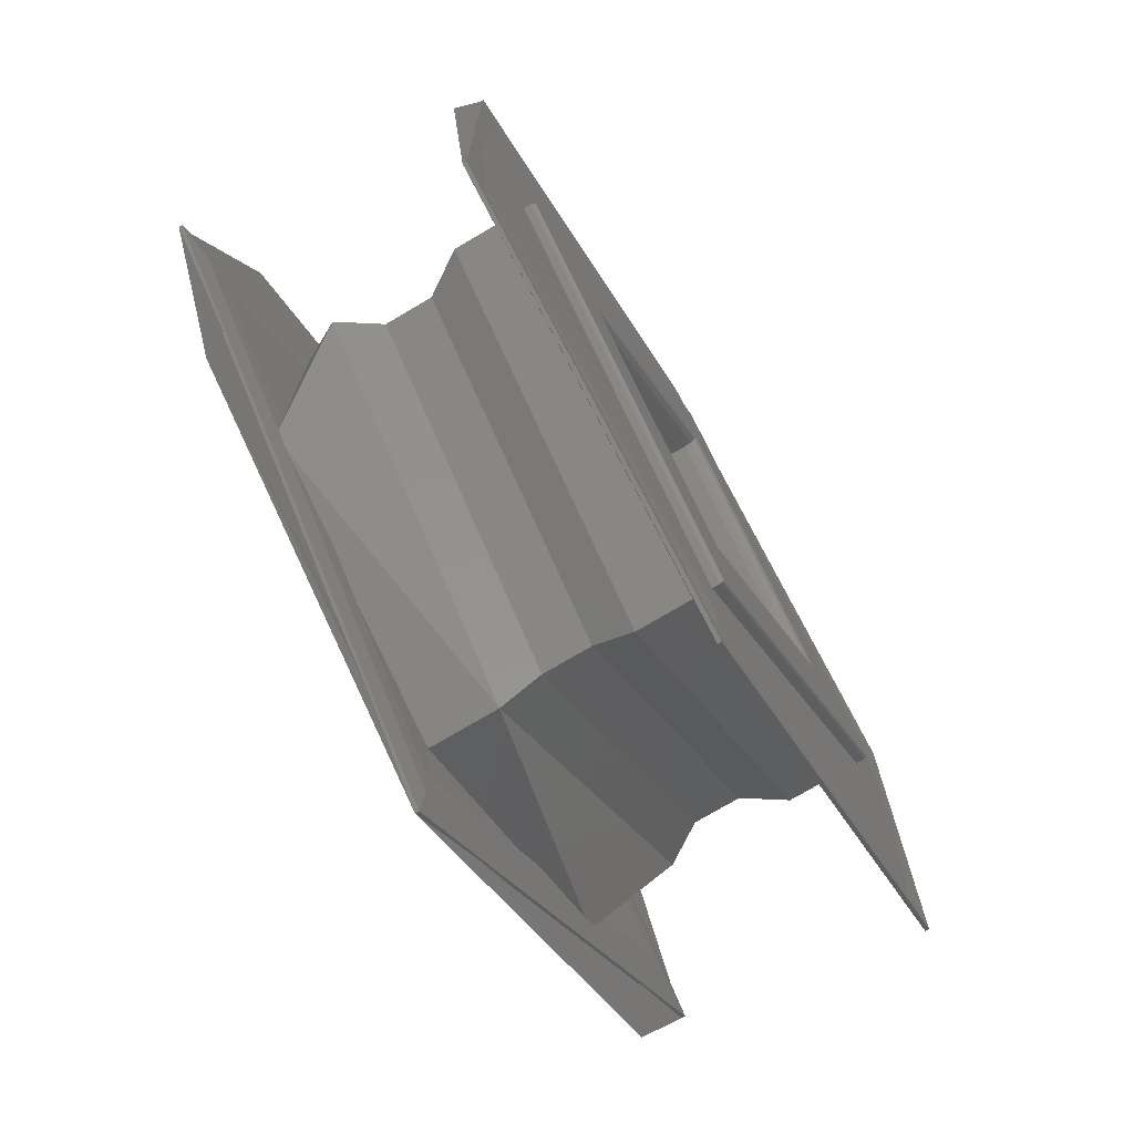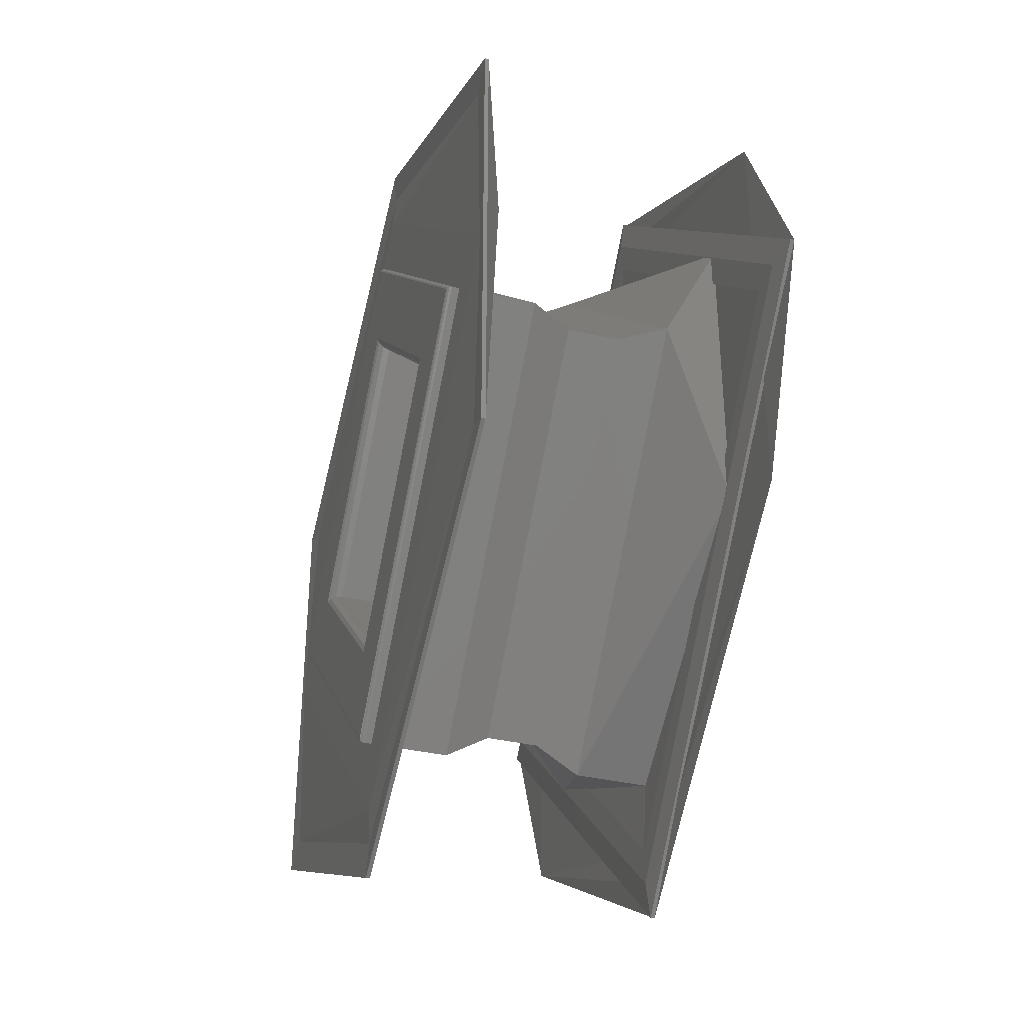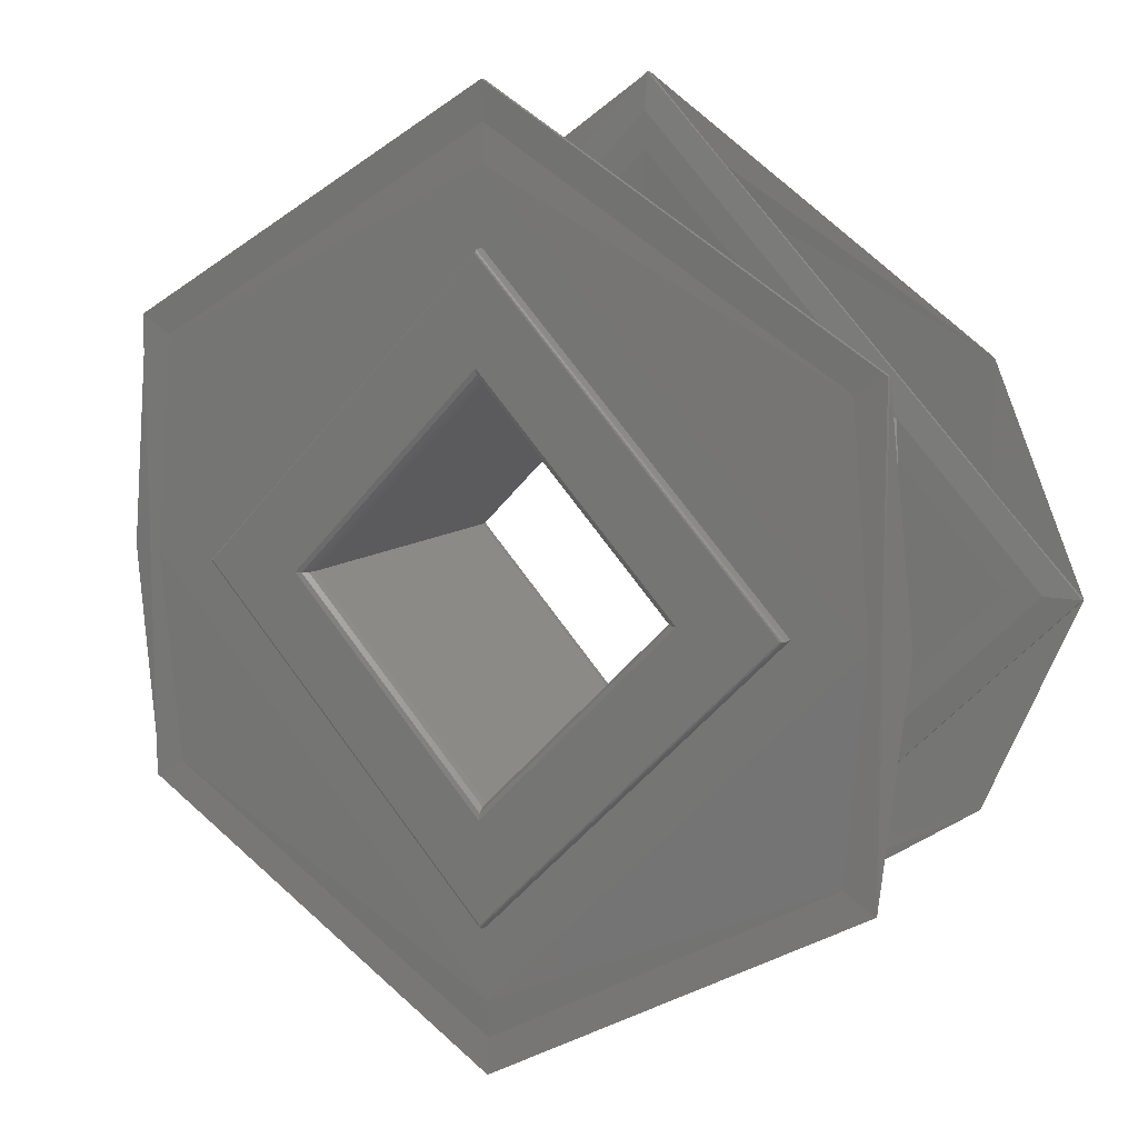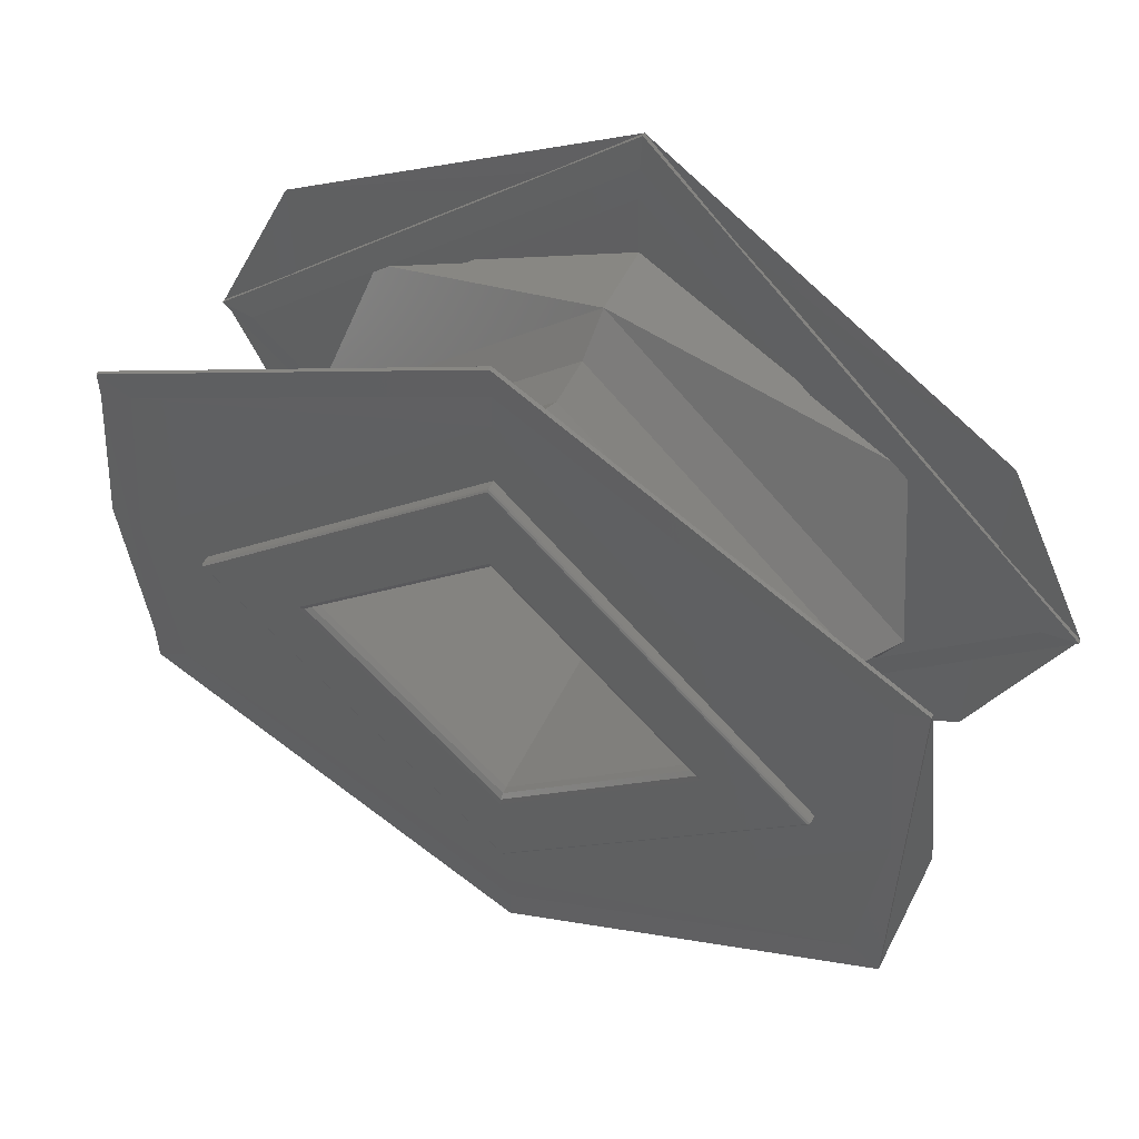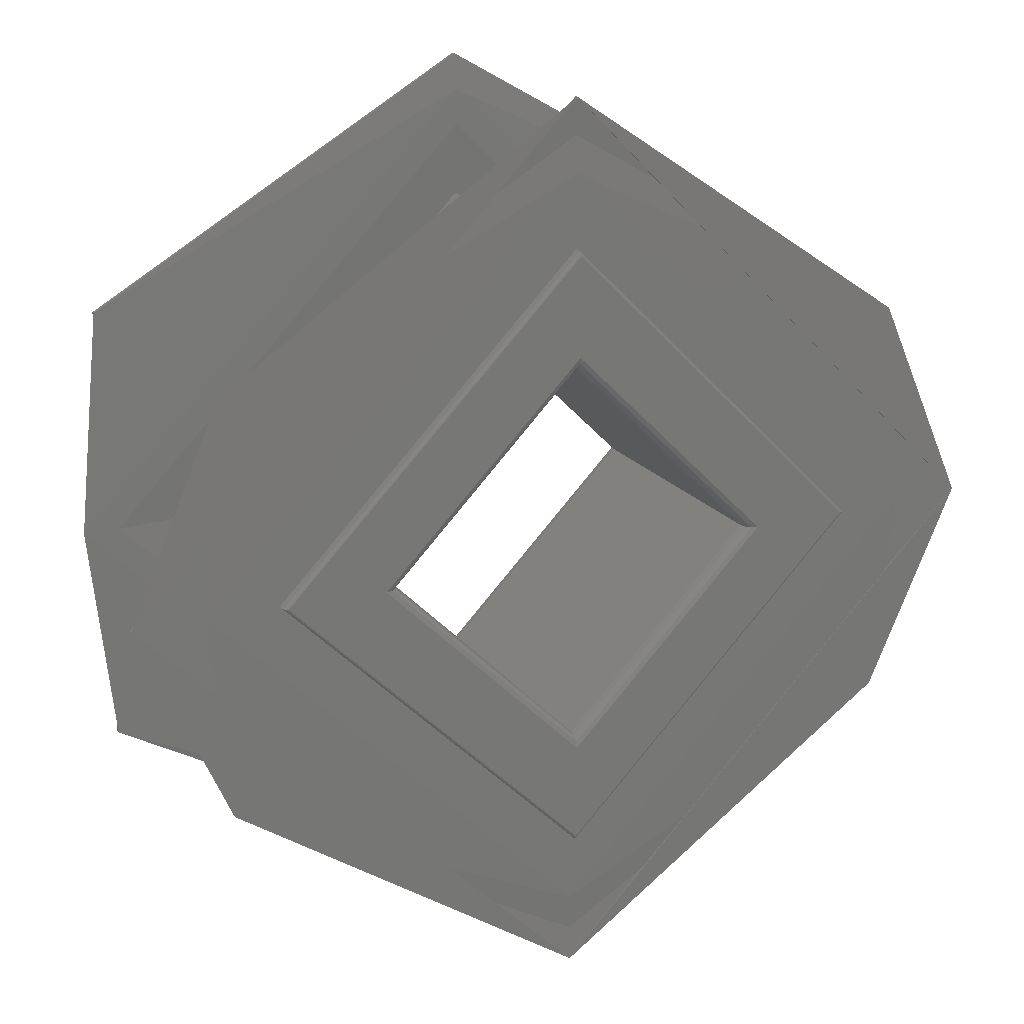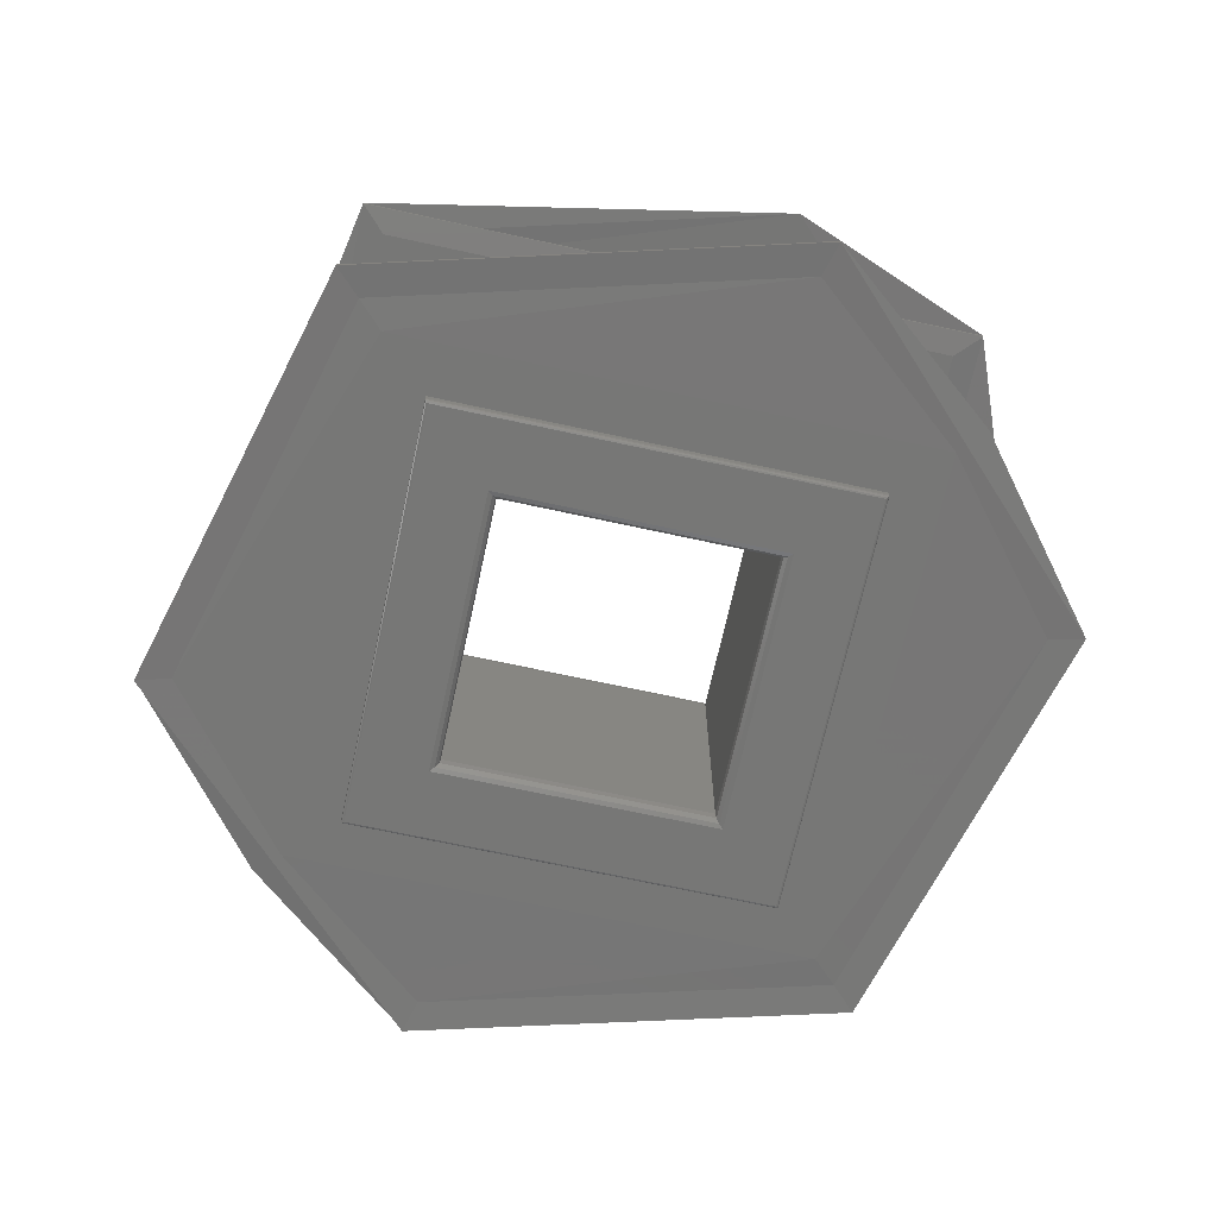
<metadata>
{"format":"stl","ext":"stl","renderer":"f3d","projection":"perspective","resolution":1024,"background":"white","views":[{"elev":-74.0,"azim":-59.3,"up":"+Z"},{"elev":-38.3,"azim":74.2,"up":"+Z"},{"elev":12.0,"azim":33.0,"up":"+Z"},{"elev":55.7,"azim":26.5,"up":"+Z"},{"elev":19.9,"azim":154.0,"up":"+Z"},{"elev":-69.3,"azim":-147.3,"up":"+Y"}]}
</metadata>
<code>
# stl→obj: 144 verts, 308 faces
v -0.2822 -0.207 0.8546
v -0.2799 -0.207 0.8546
v -0.287 -0.207 0.8617
v -0.287 -0.207 0.8594
v -0.2941 -0.207 0.8546
v -0.2918 -0.207 0.8546
v -0.287 -0.207 0.8474
v -0.287 -0.207 0.8498
v -0.2825 -0.2069 0.8546
v -0.287 -0.2069 0.8591
v -0.287 -0.2067 0.8591
v -0.2825 -0.2067 0.8546
v -0.2823 -0.207 0.8546
v -0.287 -0.207 0.8592
v -0.287 -0.2069 0.85
v -0.287 -0.2067 0.8501
v -0.287 -0.207 0.8499
v -0.2915 -0.2069 0.8546
v -0.2915 -0.2067 0.8546
v -0.2917 -0.207 0.8546
v -0.2825 -0.2003 0.8546
v -0.287 -0.2003 0.8591
v -0.287 -0.2003 0.8501
v -0.2915 -0.2003 0.8546
v -0.2823 -0.2 0.8546
v -0.287 -0.2 0.8592
v -0.287 -0.2 0.8594
v -0.2822 -0.2 0.8546
v -0.2825 -0.2001 0.8546
v -0.287 -0.2001 0.8591
v -0.287 -0.2 0.8499
v -0.287 -0.2 0.8498
v -0.287 -0.2001 0.85
v -0.2917 -0.2 0.8546
v -0.2918 -0.2 0.8546
v -0.2915 -0.2001 0.8546
v -0.287 -0.2 0.8617
v -0.2799 -0.2 0.8546
v -0.2941 -0.2 0.8546
v -0.287 -0.2 0.8474
v -0.2798 -0.2001 0.8546
v -0.287 -0.2001 0.8618
v -0.2798 -0.2 0.8546
v -0.287 -0.2001 0.8474
v -0.287 -0.2001 0.8473
v -0.2942 -0.2001 0.8546
v -0.2942 -0.2 0.8546
v -0.287 -0.2003 0.8618
v -0.2798 -0.2003 0.8546
v -0.287 -0.2003 0.8473
v -0.2942 -0.2003 0.8546
v -0.2807 -0.2004 0.8582
v -0.287 -0.2004 0.8618
v -0.287 -0.202 0.8618
v -0.2798 -0.202 0.8546
v -0.2807 -0.2004 0.851
v -0.287 -0.202 0.8473
v -0.287 -0.2004 0.8473
v -0.2933 -0.2004 0.851
v -0.2942 -0.202 0.8546
v -0.2933 -0.2004 0.8582
v -0.287 -0.2003 0.8635
v -0.2781 -0.2003 0.8546
v -0.287 -0.2003 0.8457
v -0.2959 -0.2003 0.8546
v -0.2786 -0.2003 0.8497
v -0.287 -0.2003 0.8448
v -0.2786 -0.2003 0.8595
v -0.287 -0.2003 0.8643
v -0.2954 -0.2003 0.8595
v -0.2954 -0.2003 0.8497
v -0.287 -0.2003 0.8652
v -0.2764 -0.2003 0.8546
v -0.287 -0.2003 0.844
v -0.2976 -0.2003 0.8546
v -0.287 -0.2004 0.8652
v -0.2764 -0.2004 0.8546
v -0.287 -0.2004 0.844
v -0.2976 -0.2004 0.8546
v -0.287 -0.2004 0.8643
v -0.2772 -0.2004 0.8546
v -0.287 -0.2004 0.8448
v -0.2968 -0.2004 0.8546
v -0.287 -0.2004 0.8635
v -0.2781 -0.2004 0.8546
v -0.2959 -0.2004 0.8546
v -0.287 -0.2004 0.8457
v -0.2804 -0.2029 0.8546
v -0.287 -0.2029 0.8612
v -0.2804 -0.2041 0.8546
v -0.287 -0.205 0.8618
v -0.2798 -0.205 0.8546
v -0.287 -0.2041 0.8612
v -0.287 -0.2029 0.848
v -0.287 -0.2041 0.848
v -0.287 -0.205 0.8473
v -0.2936 -0.2029 0.8546
v -0.2936 -0.2041 0.8546
v -0.2942 -0.205 0.8546
v -0.2798 -0.2067 0.8546
v -0.287 -0.2067 0.8618
v -0.287 -0.2069 0.8618
v -0.2798 -0.2069 0.8546
v -0.287 -0.2067 0.8473
v -0.287 -0.2069 0.8473
v -0.2942 -0.2067 0.8546
v -0.2942 -0.2069 0.8546
v -0.287 -0.2066 0.8618
v -0.2798 -0.2066 0.8546
v -0.287 -0.2066 0.8473
v -0.2942 -0.2066 0.8546
v -0.2781 -0.2067 0.8546
v -0.287 -0.2067 0.8635
v -0.2959 -0.2067 0.8546
v -0.287 -0.2067 0.8457
v -0.2786 -0.2067 0.8595
v -0.287 -0.2067 0.8643
v -0.2786 -0.2067 0.8497
v -0.287 -0.2067 0.8448
v -0.2954 -0.2067 0.8497
v -0.2954 -0.2067 0.8595
v -0.2778 -0.2067 0.8493
v -0.287 -0.2067 0.844
v -0.2778 -0.2067 0.8599
v -0.287 -0.2067 0.8652
v -0.2962 -0.2067 0.8599
v -0.2962 -0.2067 0.8493
v -0.2778 -0.2066 0.8599
v -0.287 -0.2066 0.8652
v -0.2778 -0.2066 0.8493
v -0.287 -0.2066 0.844
v -0.2962 -0.2066 0.8493
v -0.2962 -0.2066 0.8599
v -0.287 -0.2066 0.8448
v -0.2772 -0.2066 0.8546
v -0.287 -0.2066 0.8643
v -0.2968 -0.2066 0.8546
v -0.2781 -0.2066 0.8546
v -0.287 -0.2066 0.8635
v -0.2959 -0.2066 0.8546
v -0.287 -0.2066 0.8457
v -0.2798 -0.207 0.8546
v -0.287 -0.2069 0.8474
v -0.2942 -0.207 0.8546
f 1 2 3
f 1 3 4
f 5 6 4
f 5 4 3
f 7 1 8
f 7 8 6
f 7 2 1
f 7 6 5
f 9 10 11
f 9 11 12
f 13 1 4
f 13 4 14
f 13 14 10
f 13 10 9
f 15 12 16
f 15 9 12
f 17 8 1
f 17 13 9
f 17 9 15
f 17 1 13
f 18 16 19
f 18 19 11
f 18 11 10
f 18 15 16
f 20 6 8
f 20 4 6
f 20 14 4
f 20 10 14
f 20 17 15
f 20 8 17
f 20 18 10
f 20 15 18
f 21 11 22
f 21 12 11
f 23 16 12
f 23 12 21
f 24 19 16
f 24 16 23
f 22 11 19
f 22 19 24
f 25 26 27
f 25 27 28
f 29 21 22
f 29 22 30
f 29 30 26
f 29 26 25
f 31 28 32
f 31 25 28
f 33 23 21
f 33 29 25
f 33 25 31
f 33 21 29
f 34 32 35
f 34 35 27
f 34 27 26
f 34 31 32
f 36 24 23
f 36 22 24
f 36 30 22
f 36 26 30
f 36 33 31
f 36 23 33
f 36 34 26
f 36 31 34
f 28 37 38
f 28 27 37
f 39 27 35
f 39 37 27
f 40 32 28
f 40 35 32
f 40 28 38
f 40 39 35
f 41 42 42
f 41 42 41
f 43 38 37
f 43 37 37
f 43 37 42
f 43 42 41
f 44 41 45
f 44 41 41
f 40 40 38
f 40 43 41
f 40 41 44
f 40 38 43
f 46 45 46
f 46 46 42
f 46 42 42
f 46 44 45
f 47 39 40
f 47 37 39
f 47 37 37
f 47 42 37
f 47 40 44
f 47 40 40
f 47 46 42
f 47 44 46
f 41 42 48
f 41 48 49
f 45 49 50
f 45 41 49
f 46 50 51
f 46 45 50
f 42 51 48
f 42 46 51
f 52 53 54
f 52 54 55
f 56 55 57
f 56 52 55
f 58 56 57
f 59 57 60
f 59 58 57
f 61 60 54
f 61 59 60
f 53 61 54
f 48 62 63
f 48 63 49
f 64 50 49
f 64 49 63
f 65 51 50
f 65 48 51
f 65 62 48
f 65 50 64
f 66 67 64
f 63 66 64
f 68 66 63
f 62 68 63
f 69 68 62
f 70 69 62
f 65 70 62
f 71 70 65
f 64 71 65
f 67 71 64
f 68 69 72
f 73 68 72
f 66 68 73
f 74 67 66
f 71 67 74
f 70 71 75
f 72 69 70
f 72 70 75
f 74 66 73
f 75 71 74
f 73 72 76
f 73 76 77
f 74 77 78
f 74 73 77
f 75 78 79
f 75 74 78
f 72 79 76
f 72 75 79
f 77 76 80
f 77 80 81
f 78 81 82
f 78 77 81
f 79 82 83
f 79 78 82
f 76 83 80
f 76 79 83
f 84 81 80
f 84 85 81
f 83 86 84
f 83 84 80
f 82 87 86
f 82 85 87
f 82 81 85
f 82 86 83
f 56 58 87
f 85 56 87
f 52 56 85
f 84 53 52
f 84 52 85
f 61 53 84
f 86 61 84
f 59 61 86
f 87 58 59
f 87 59 86
f 88 54 89
f 88 55 54
f 90 91 92
f 90 89 93
f 90 93 91
f 90 88 89
f 94 57 55
f 94 55 88
f 95 92 96
f 95 88 90
f 95 94 88
f 95 90 92
f 97 89 54
f 97 54 60
f 97 60 57
f 97 57 94
f 98 93 89
f 98 91 93
f 98 96 99
f 98 99 91
f 98 97 94
f 98 89 97
f 98 95 96
f 98 94 95
f 100 101 102
f 100 102 103
f 104 103 105
f 104 100 103
f 106 105 107
f 106 104 105
f 101 107 102
f 101 106 107
f 92 91 108
f 92 108 109
f 96 109 110
f 96 92 109
f 99 110 111
f 99 96 110
f 91 111 108
f 91 99 111
f 101 112 113
f 101 100 112
f 114 106 101
f 114 101 113
f 115 100 104
f 115 104 106
f 115 112 100
f 115 106 114
f 116 117 113
f 112 116 113
f 118 116 112
f 115 118 112
f 119 118 115
f 120 119 115
f 114 120 115
f 121 120 114
f 113 121 114
f 117 121 113
f 122 119 123
f 122 118 119
f 124 116 118
f 124 118 122
f 125 117 116
f 125 116 124
f 126 121 117
f 126 117 125
f 127 120 121
f 127 121 126
f 123 119 120
f 123 120 127
f 128 129 125
f 128 125 124
f 130 124 122
f 130 128 124
f 131 122 123
f 131 130 122
f 132 123 127
f 132 131 123
f 133 127 126
f 133 132 127
f 129 126 125
f 129 133 126
f 130 131 134
f 135 130 134
f 128 130 135
f 136 128 135
f 129 128 136
f 133 129 136
f 137 133 136
f 132 133 137
f 134 132 137
f 131 132 134
f 138 136 135
f 138 139 136
f 137 139 140
f 137 136 139
f 134 140 141
f 134 141 138
f 134 138 135
f 134 137 140
f 138 108 139
f 138 109 108
f 141 110 109
f 141 109 138
f 140 111 110
f 140 110 141
f 139 108 111
f 139 111 140
f 142 3 3
f 142 3 2
f 103 103 102
f 103 102 102
f 103 102 3
f 103 3 142
f 7 2 7
f 7 142 2
f 143 105 103
f 143 103 142
f 143 142 7
f 143 103 103
f 144 5 3
f 144 7 5
f 144 3 3
f 144 7 7
f 107 102 107
f 107 107 105
f 107 102 102
f 107 3 102
f 107 105 143
f 107 7 144
f 107 144 3
f 107 143 7

</code>
